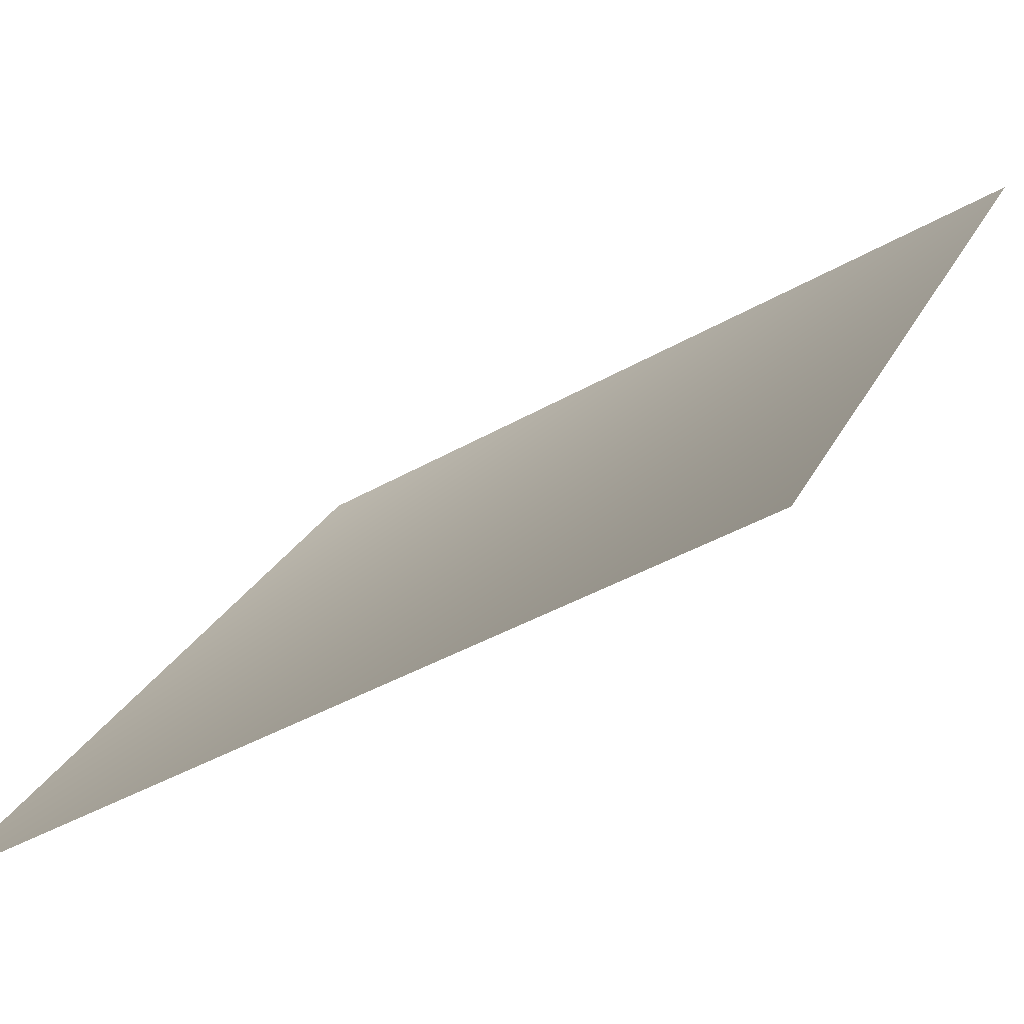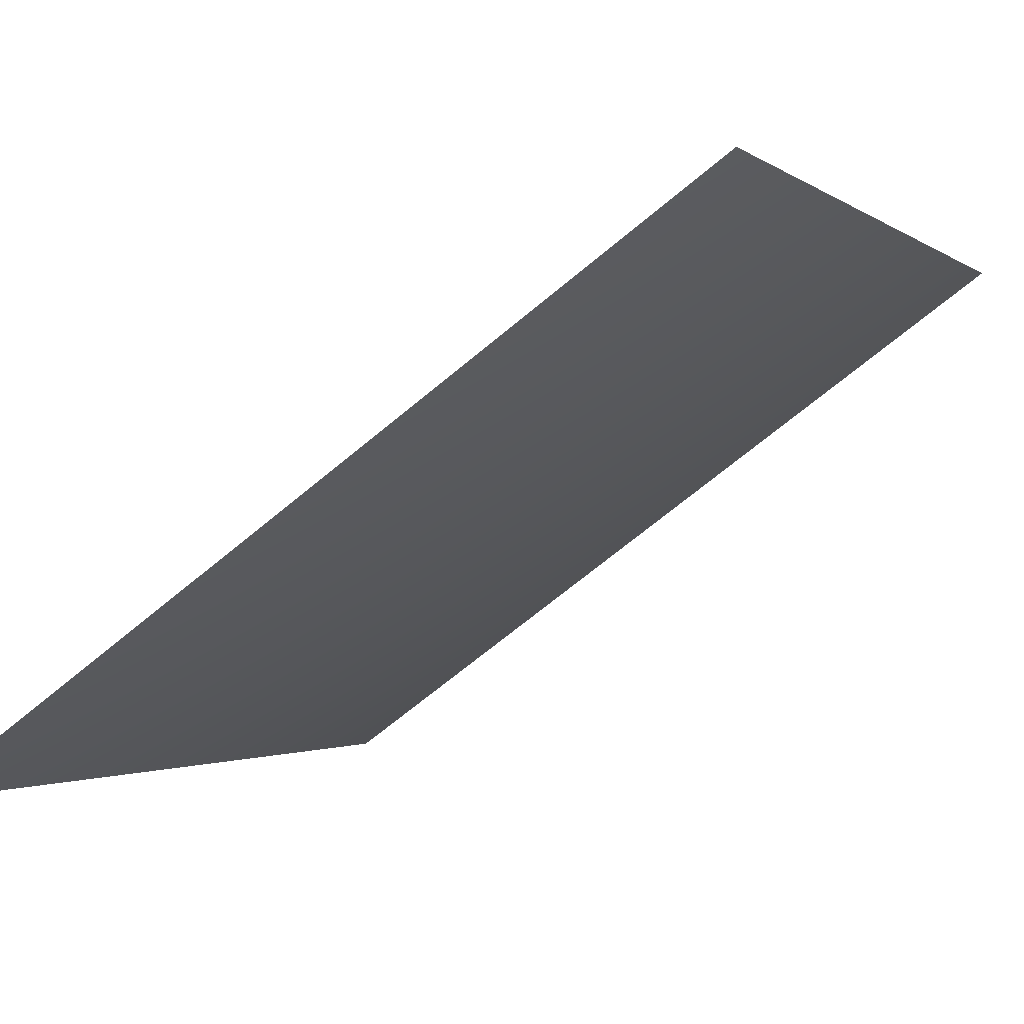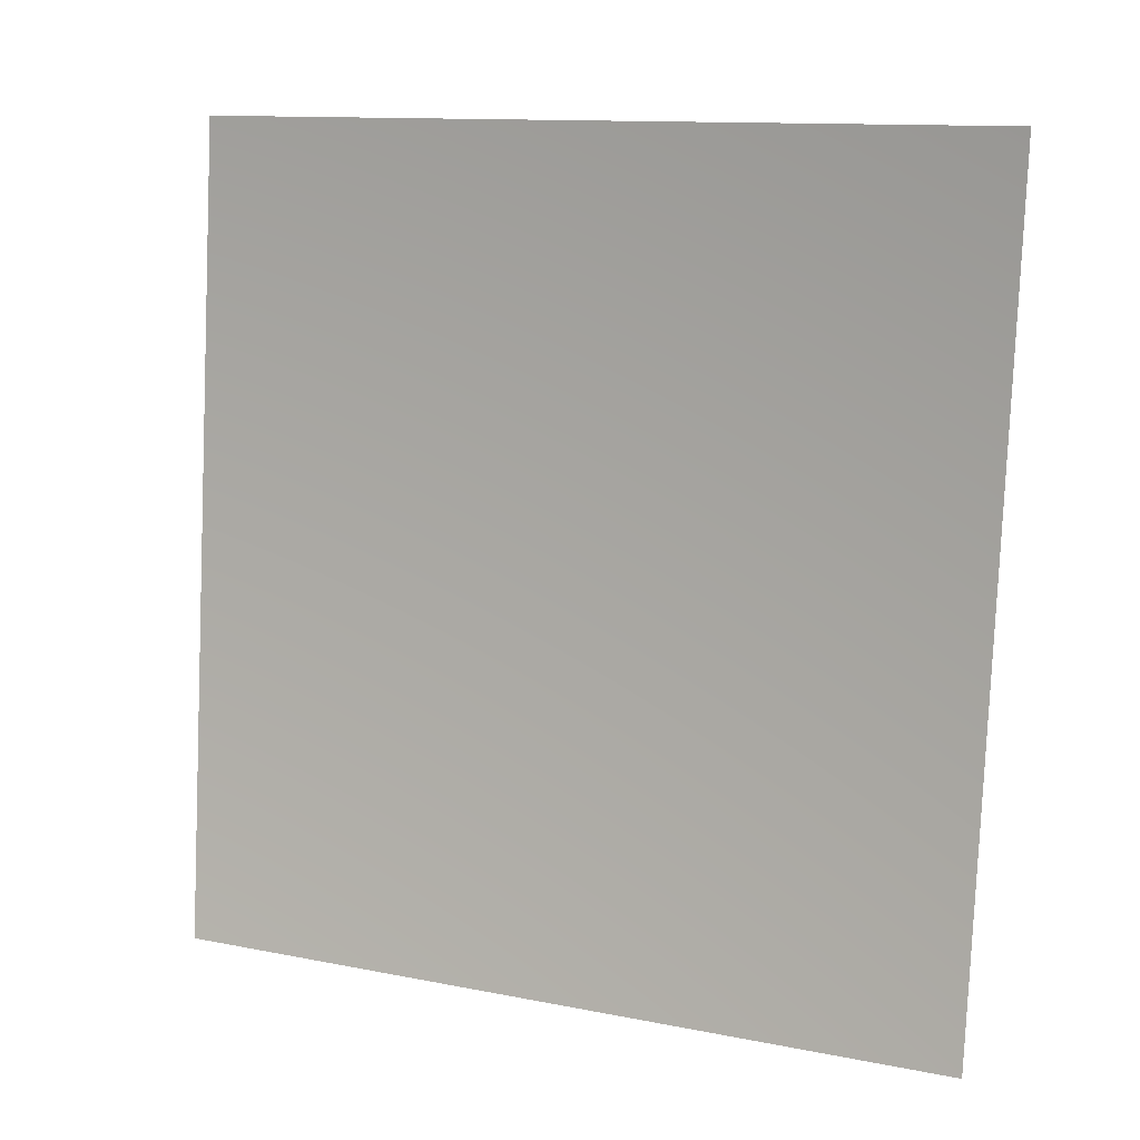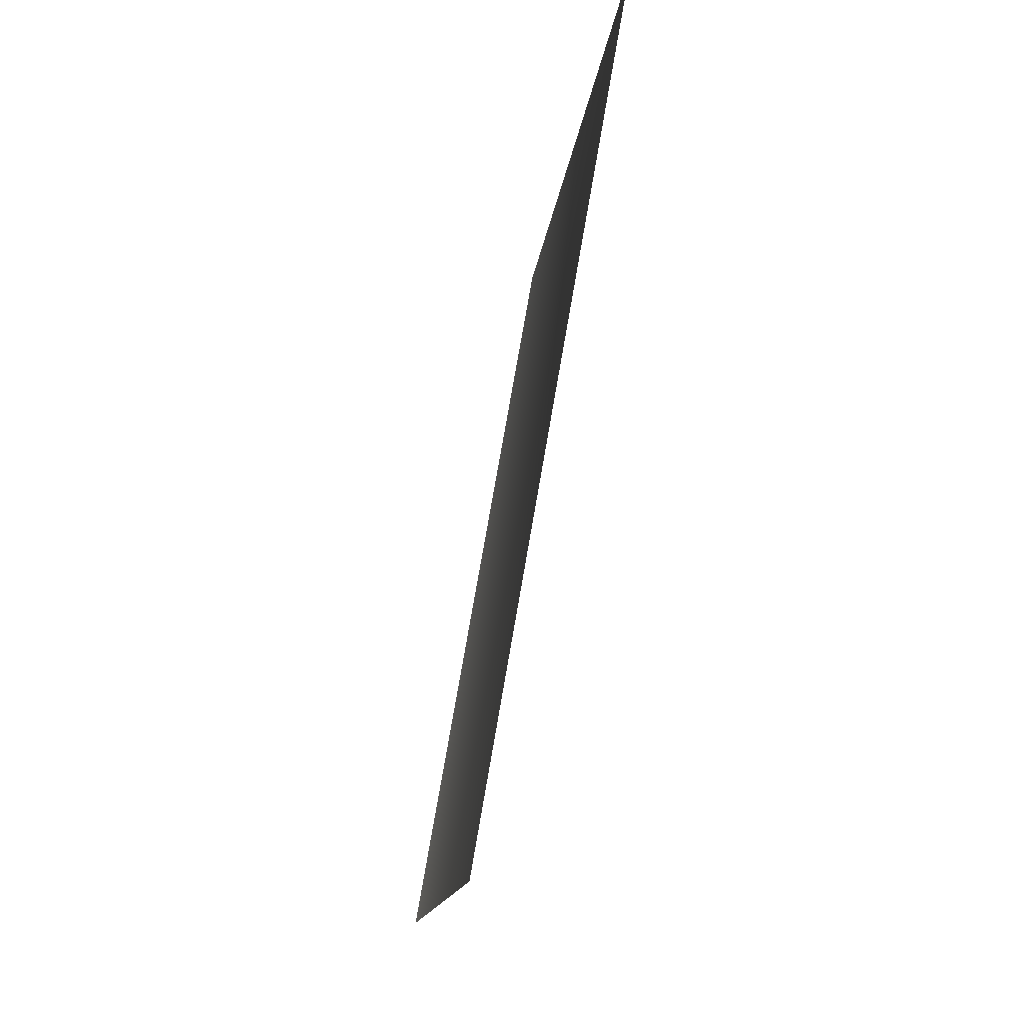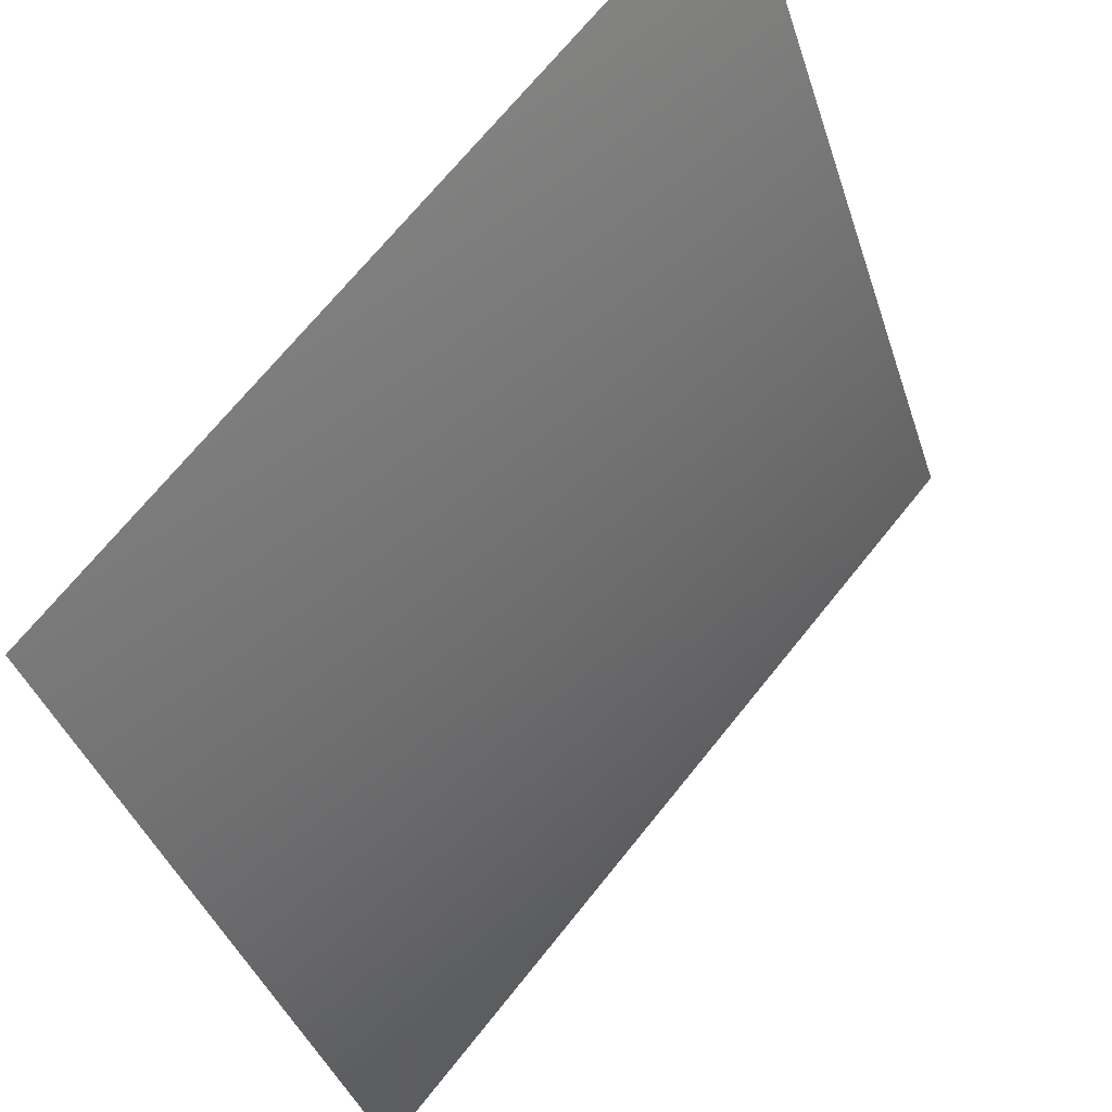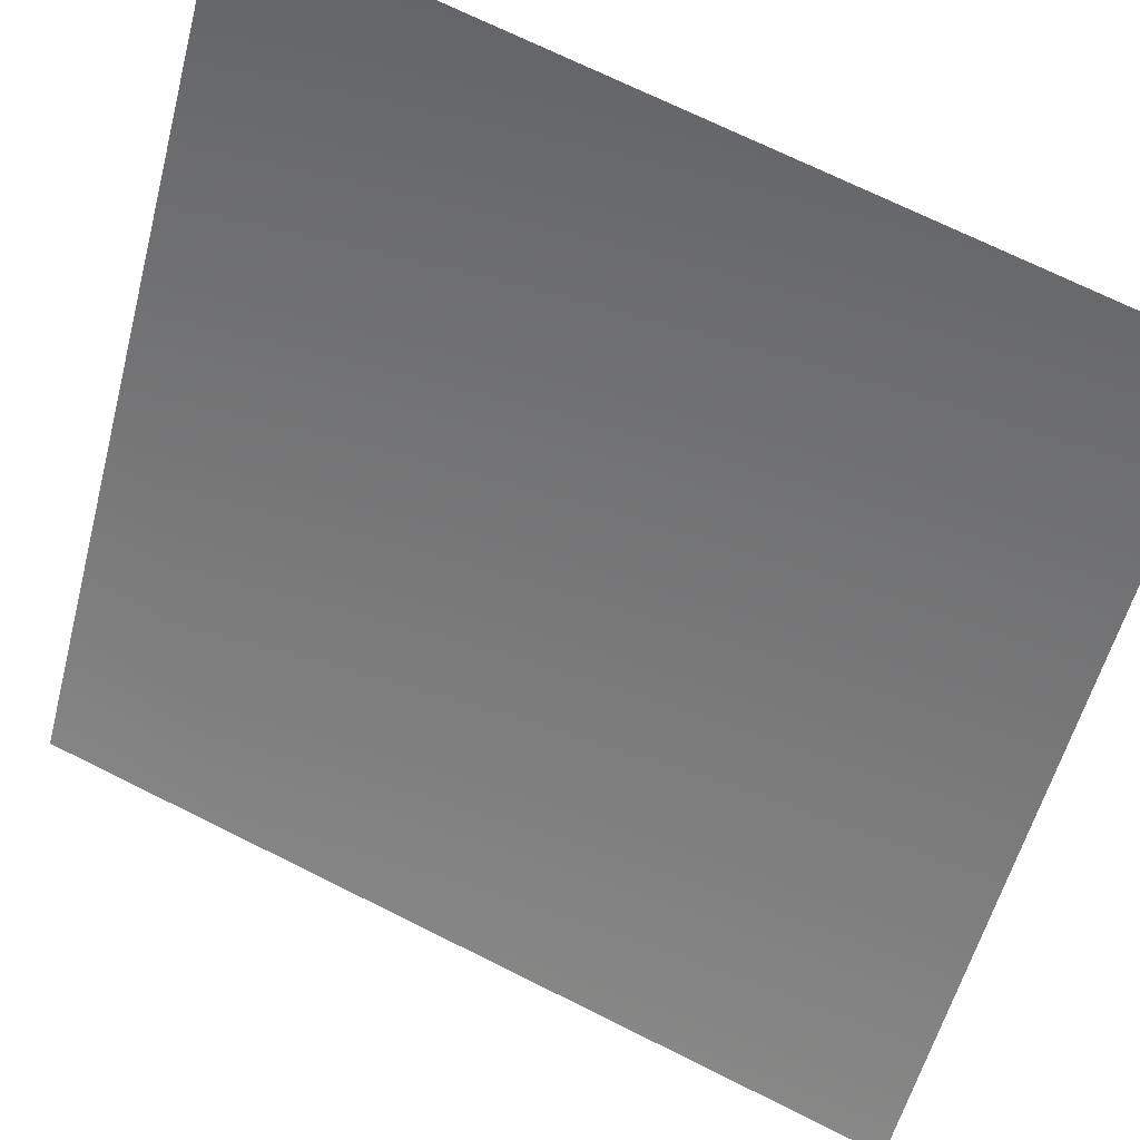
<metadata>
{"format":"obj","ext":"obj","renderer":"f3d","projection":"perspective","resolution":1024,"background":"white","views":[{"elev":-31.8,"azim":-57.5,"up":"+Z"},{"elev":-58.2,"azim":-53.5,"up":"+Z"},{"elev":11.6,"azim":-24.3,"up":"+Y"},{"elev":75.9,"azim":49.2,"up":"+Y"},{"elev":-31.0,"azim":11.3,"up":"+Z"},{"elev":72.1,"azim":-67.0,"up":"+Z"}]}
</metadata>
<code>
v 5681 -1598 -5681
v 6681 -1598 -4464
v 6811 2.728e-12 -4551
v 5793 1.819e-12 -5793
f 1 2 3
f 1 3 4

</code>
